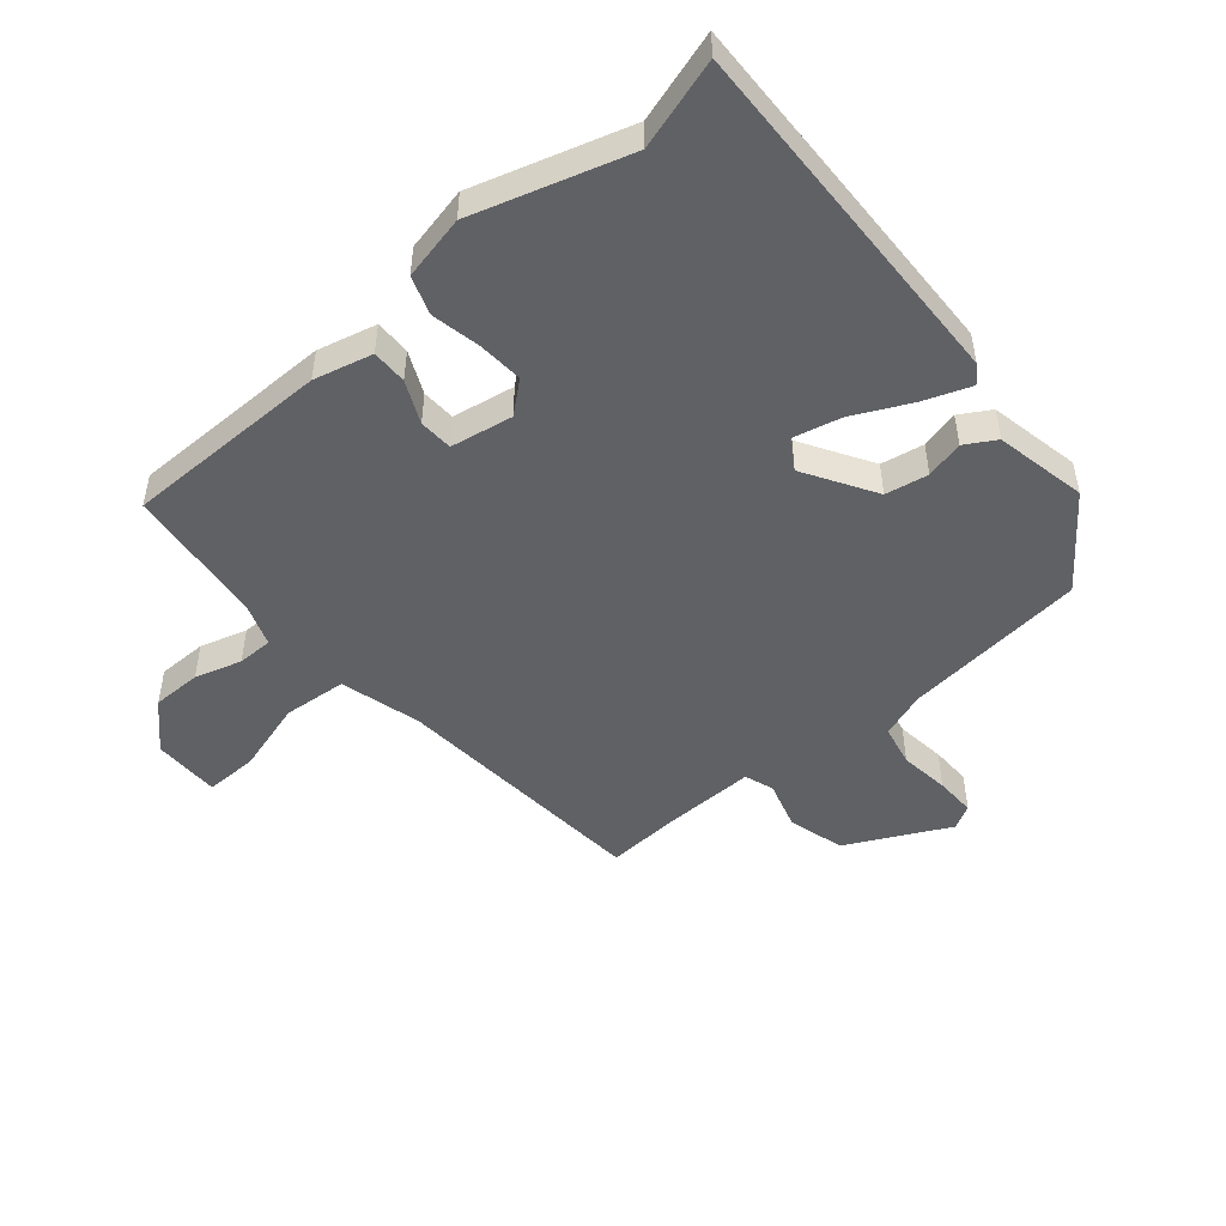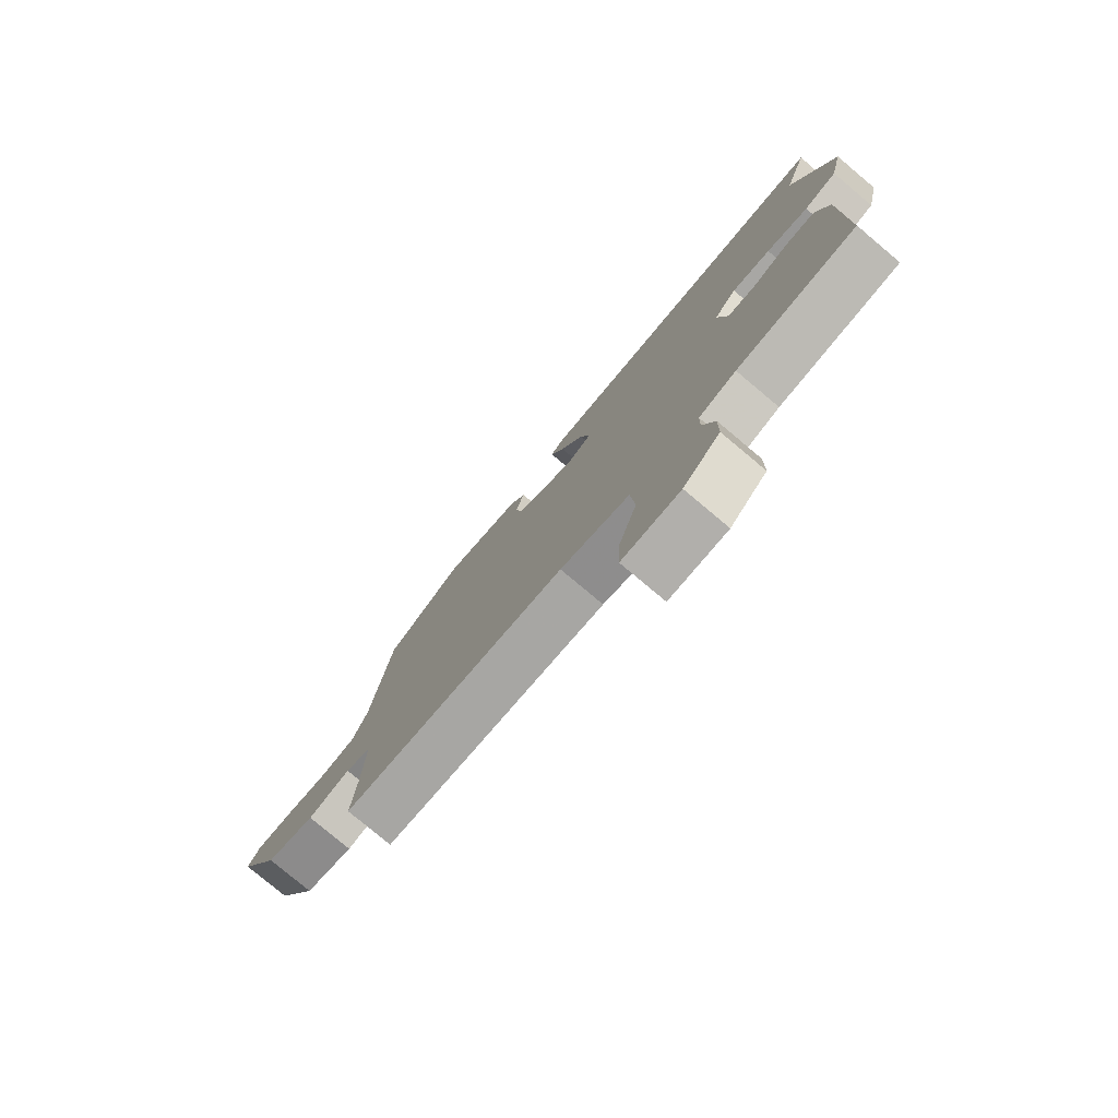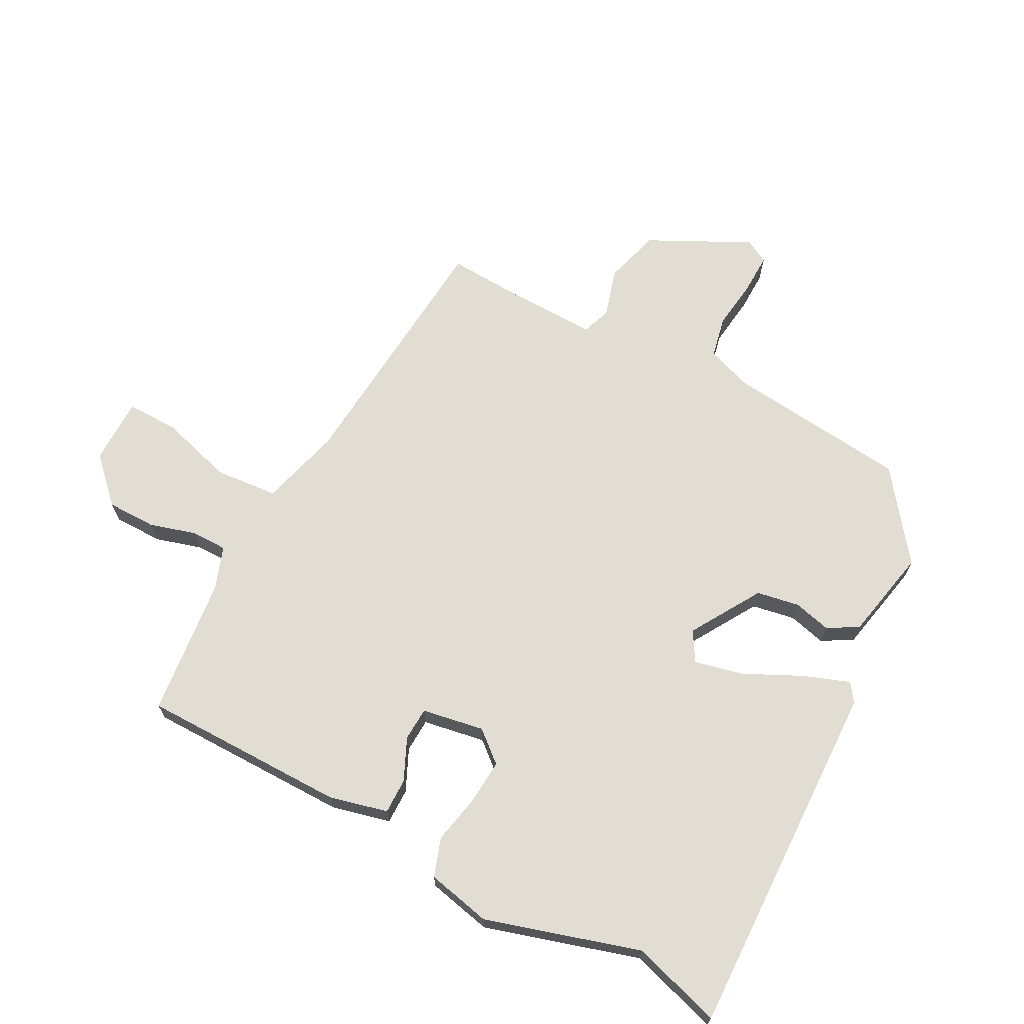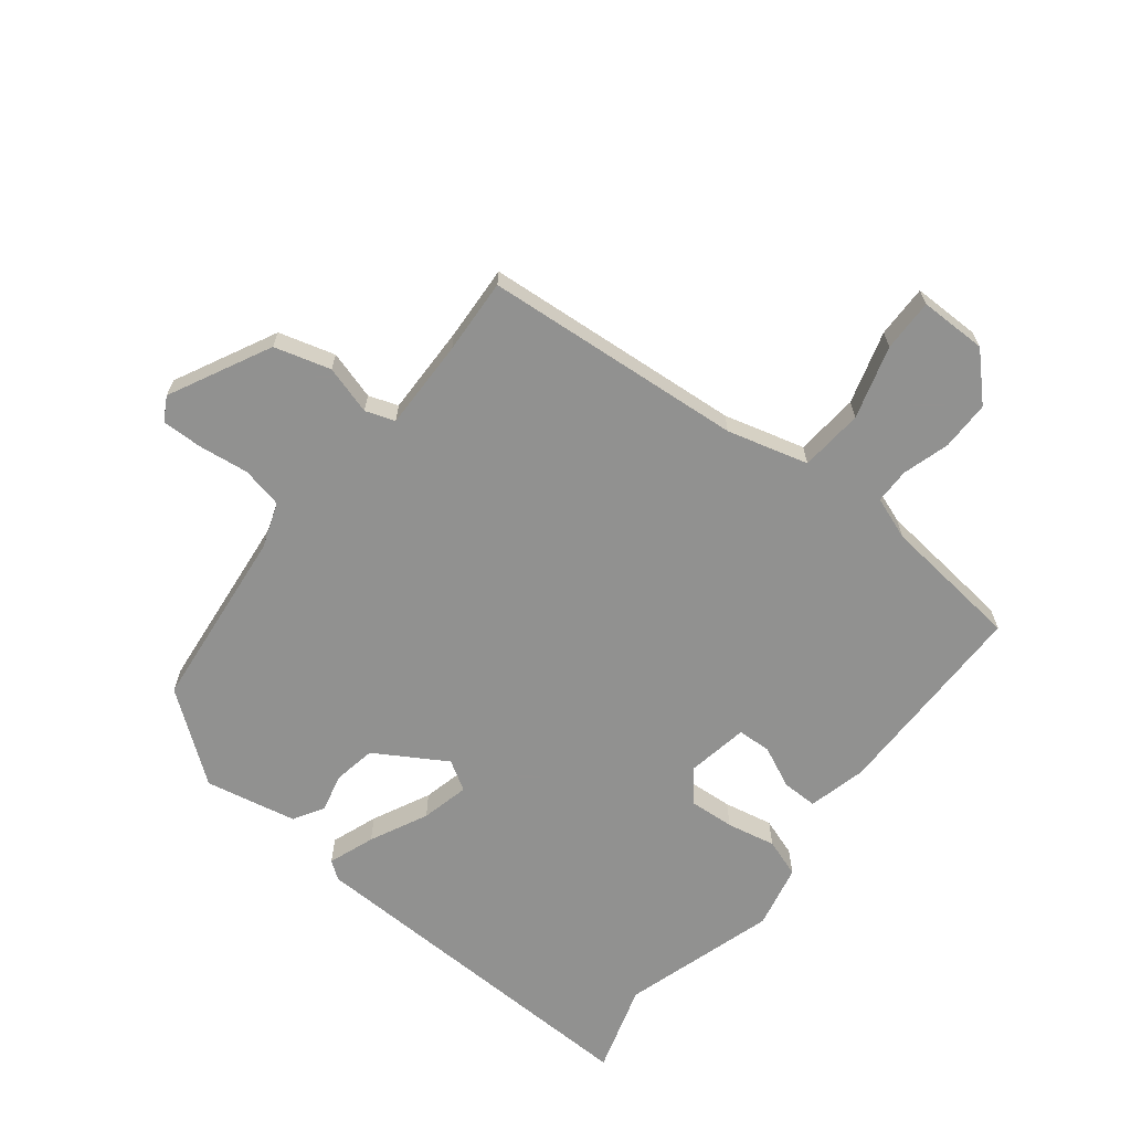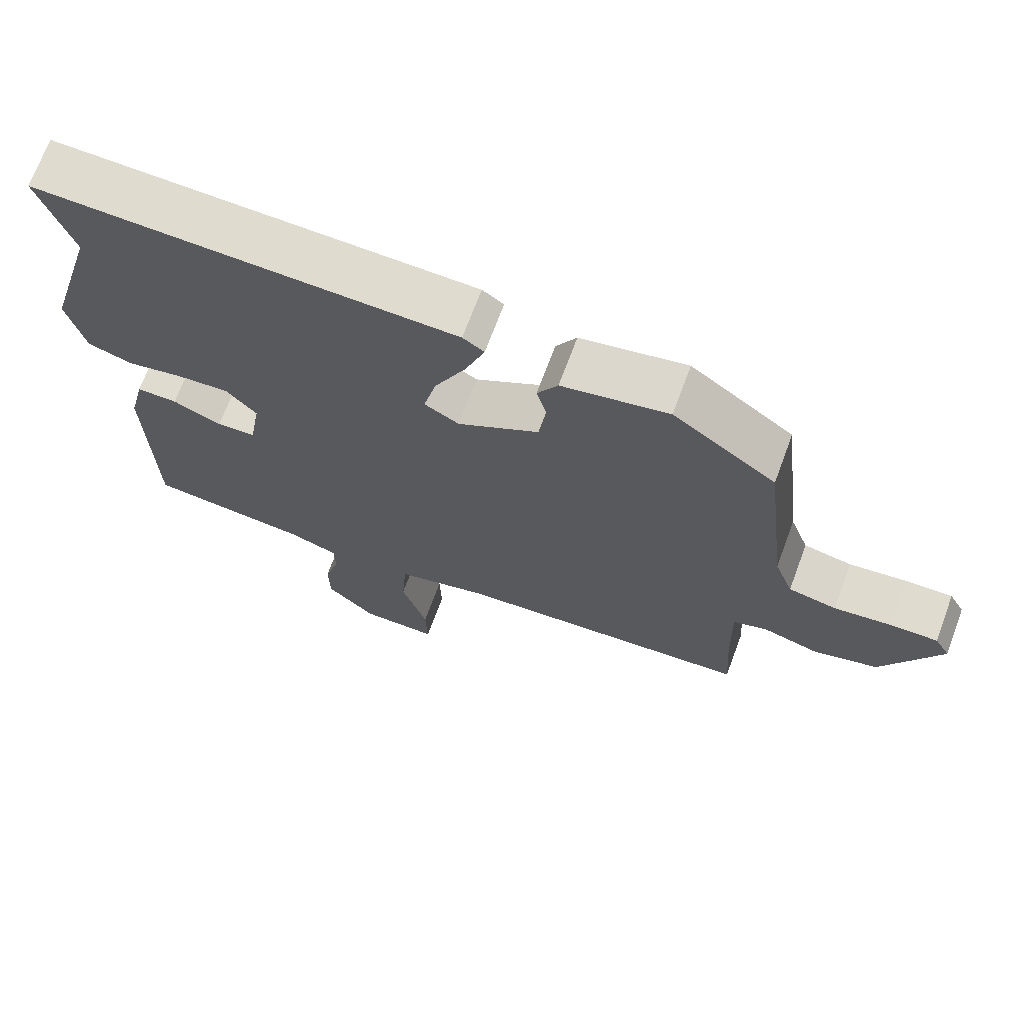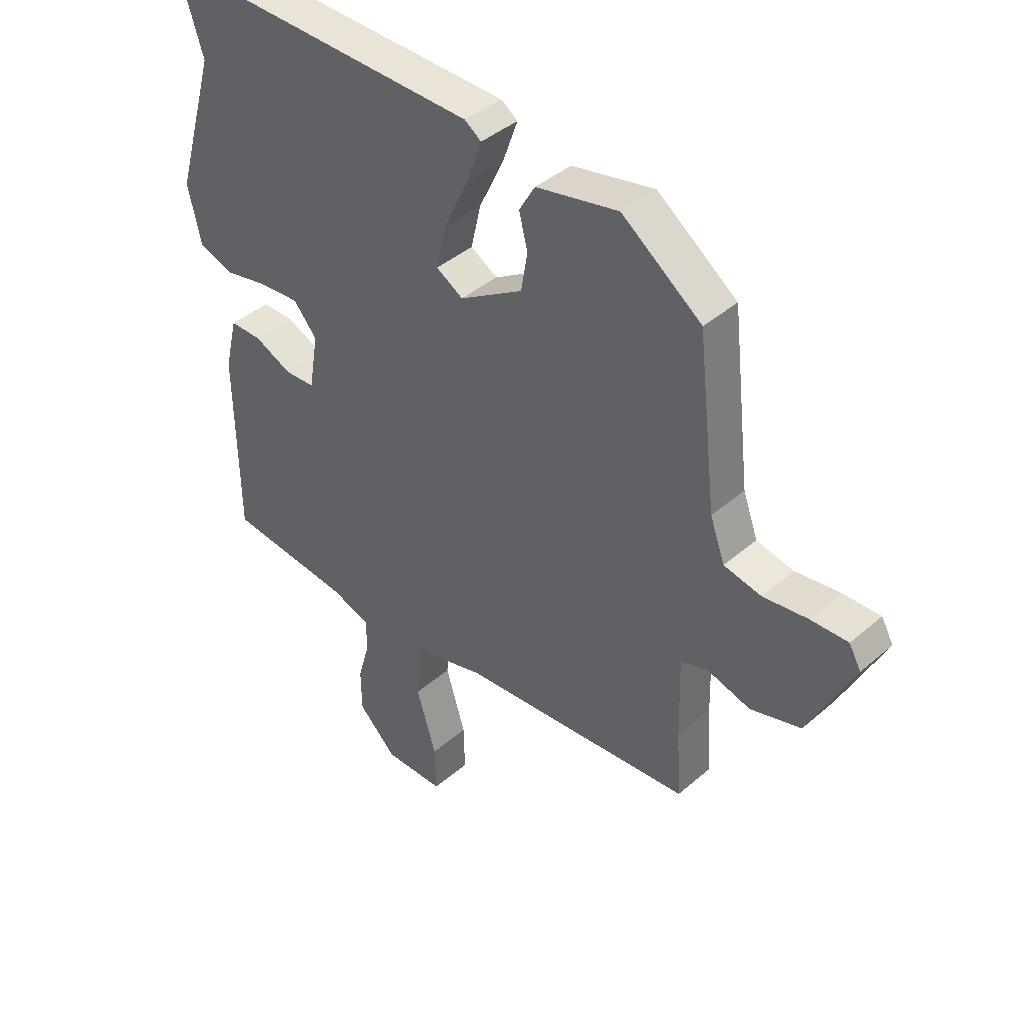
<metadata>
{"format":"obj","ext":"obj","renderer":"f3d","projection":"perspective","resolution":1024,"background":"white","views":[{"elev":-48.8,"azim":-50.2,"up":"+Y"},{"elev":-78.7,"azim":-130.0,"up":"+Z"},{"elev":68.1,"azim":-62.5,"up":"+Y"},{"elev":-66.0,"azim":141.3,"up":"+Y"},{"elev":70.3,"azim":20.4,"up":"+Z"},{"elev":41.3,"azim":43.8,"up":"+Z"}]}
</metadata>
<code>
v 0.506 0.07 -0.447
v 0.08 0.07 -0.485
v -0.052 0.07 -0.522
v -0.06 0.07 -0.626
v -0.024 0.07 -0.745
v -0.022 0.07 -0.831
v -0.132 0.07 -0.832
v -0.202 0.07 -0.763
v -0.203 0.07 -0.682
v -0.181 0.07 -0.605
v -0.182 0.07 -0.547
v -0.253 0.07 -0.522
v -0.481 0.07 -0.499
v -0.485 0.07 -0.162
v -0.462 0.07 -0.066
v -0.404 0.07 -0.066
v -0.335 0.07 -0.097
v -0.28 0.07 -0.094
v -0.263 0.07 0.008
v -0.306 0.07 0.058
v -0.38 0.07 0.052
v -0.46 0.07 0.035
v -0.523 0.07 0.056
v -0.547 0.07 0.161
v -0.473 0.07 0.414
v -0.519 0.07 0.56
v 0.071 0.07 0.549
v 0.101 0.07 0.528
v 0.074 0.07 0.452
v 0.029 0.07 0.357
v 0.011 0.07 0.278
v 0.06 0.07 0.249
v 0.175 0.07 0.32
v 0.187 0.07 0.39
v 0.171 0.07 0.452
v 0.2 0.07 0.502
v 0.35 0.07 0.534
v 0.495 0.07 0.427
v 0.53 0.07 0.127
v 0.557 0.07 0.053
v 0.625 0.07 0.039
v 0.707 0.07 0.05
v 0.774 0.07 0.052
v 0.796 0.07 0.013
v 0.714 0.07 -0.154
v 0.622 0.07 -0.181
v 0.542 0.07 -0.158
v 0.494 0.07 -0.175
v 0.498 0.07 -0.324
v 0.506 0 -0.447
v 0.08 0 -0.485
v -0.052 0 -0.522
v -0.06 0 -0.626
v -0.024 0 -0.745
v -0.022 0 -0.831
v -0.132 0 -0.832
v -0.202 0 -0.763
v -0.203 0 -0.682
v -0.181 0 -0.605
v -0.182 0 -0.547
v -0.253 0 -0.522
v -0.481 0 -0.499
v -0.485 0 -0.162
v -0.462 0 -0.066
v -0.404 0 -0.066
v -0.335 0 -0.097
v -0.28 0 -0.094
v -0.263 0 0.008
v -0.306 0 0.058
v -0.38 0 0.052
v -0.46 0 0.035
v -0.523 0 0.056
v -0.547 0 0.161
v -0.473 0 0.414
v -0.519 0 0.56
v 0.071 0 0.549
v 0.101 0 0.528
v 0.074 0 0.452
v 0.029 0 0.357
v 0.011 0 0.278
v 0.06 0 0.249
v 0.175 0 0.32
v 0.187 0 0.39
v 0.171 0 0.452
v 0.2 0 0.502
v 0.35 0 0.534
v 0.495 0 0.427
v 0.53 0 0.127
v 0.557 0 0.053
v 0.625 0 0.039
v 0.707 0 0.05
v 0.774 0 0.052
v 0.796 0 0.013
v 0.714 0 -0.154
v 0.622 0 -0.181
v 0.542 0 -0.158
v 0.494 0 -0.175
v 0.498 0 -0.324
f 45 46 47
f 44 45 47
f 43 44 47
f 42 43 47
f 41 42 47
f 40 41 47 48
f 39 40 48
f 38 39 48
f 37 38 48
f 36 37 48
f 35 36 48
f 34 35 48
f 33 34 48 49
f 28 29 30
f 27 28 30
f 26 27 30
f 25 26 30
f 25 30 31
f 24 25 31
f 23 24 31
f 22 23 31
f 21 22 31
f 20 21 31 32
f 15 16 17
f 14 15 17
f 13 14 17
f 12 13 17
f 11 12 17 18
f 8 9 10
f 7 8 10
f 6 7 10
f 5 6 10
f 4 5 10
f 3 4 10 11
f 11 18 19
f 3 11 19
f 2 3 19
f 1 2 19
f 49 1 19
f 33 49 19
f 32 33 19
f 19 20 32
f 96 95 94
f 96 94 93
f 96 93 92
f 96 92 91
f 96 91 90
f 97 96 90 89
f 97 89 88
f 97 88 87
f 97 87 86
f 97 86 85
f 97 85 84
f 97 84 83
f 98 97 83 82
f 79 78 77
f 79 77 76
f 79 76 75
f 79 75 74
f 80 79 74
f 80 74 73
f 80 73 72
f 80 72 71
f 80 71 70
f 81 80 70 69
f 66 65 64
f 66 64 63
f 66 63 62
f 66 62 61
f 67 66 61 60
f 59 58 57
f 59 57 56
f 59 56 55
f 59 55 54
f 59 54 53
f 60 59 53 52
f 68 67 60
f 68 60 52
f 68 52 51
f 68 51 50
f 68 50 98
f 68 98 82
f 68 82 81
f 81 69 68
f 1 50 51 2
f 2 51 52 3
f 3 52 53 4
f 4 53 54 5
f 5 54 55 6
f 6 55 56 7
f 7 56 57 8
f 8 57 58 9
f 9 58 59 10
f 10 59 60 11
f 11 60 61 12
f 12 61 62 13
f 13 62 63 14
f 14 63 64 15
f 15 64 65 16
f 16 65 66 17
f 17 66 67 18
f 18 67 68 19
f 19 68 69 20
f 20 69 70 21
f 21 70 71 22
f 22 71 72 23
f 23 72 73 24
f 24 73 74 25
f 25 74 75 26
f 26 75 76 27
f 27 76 77 28
f 28 77 78 29
f 29 78 79 30
f 30 79 80 31
f 31 80 81 32
f 32 81 82 33
f 33 82 83 34
f 34 83 84 35
f 35 84 85 36
f 36 85 86 37
f 37 86 87 38
f 38 87 88 39
f 39 88 89 40
f 40 89 90 41
f 41 90 91 42
f 42 91 92 43
f 43 92 93 44
f 44 93 94 45
f 45 94 95 46
f 46 95 96 47
f 47 96 97 48
f 48 97 98 49
f 49 98 50 1

</code>
